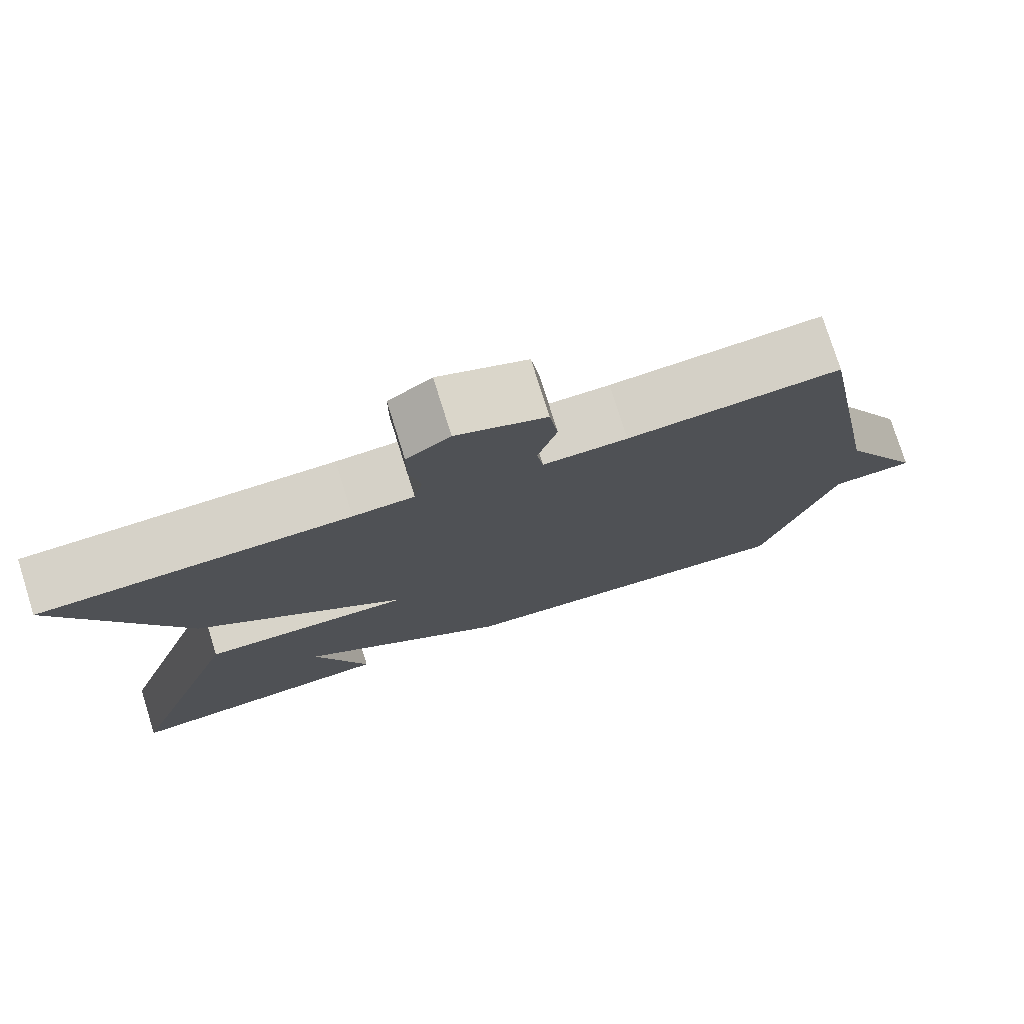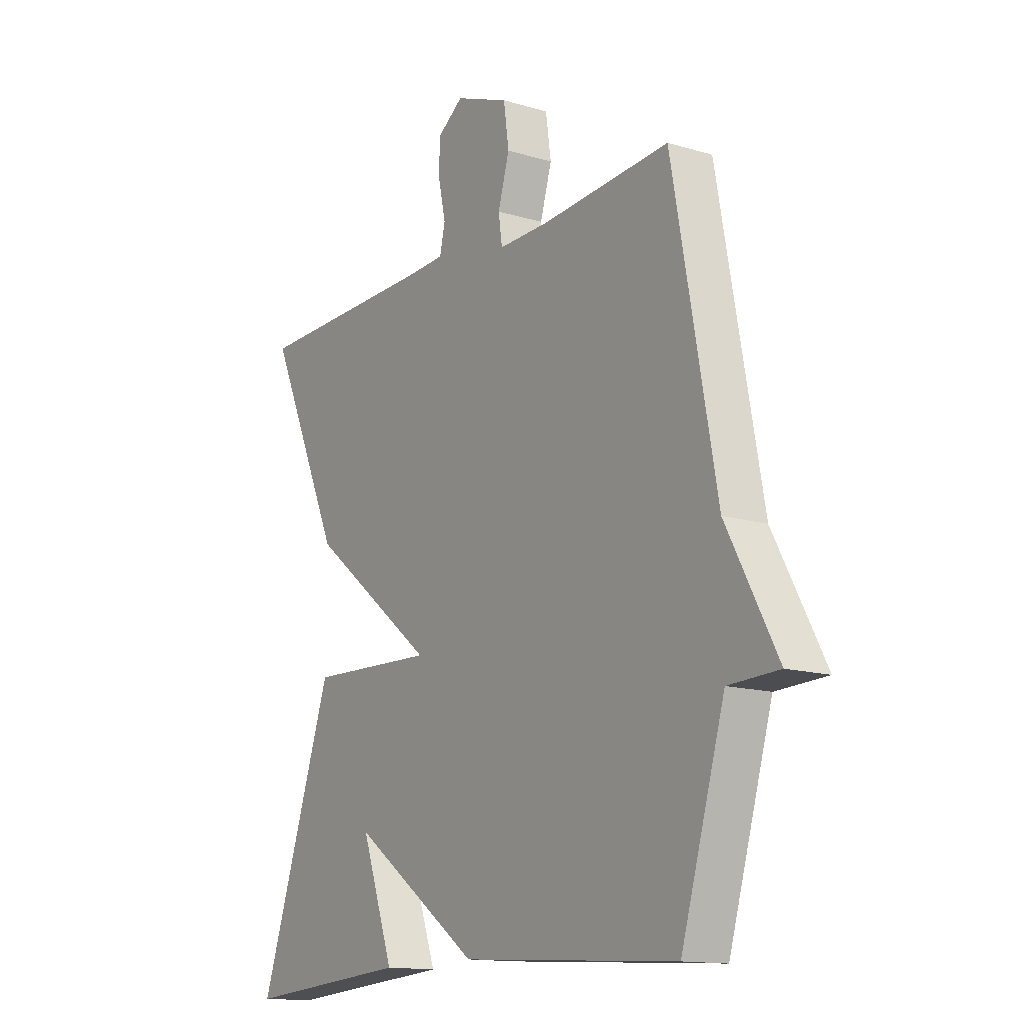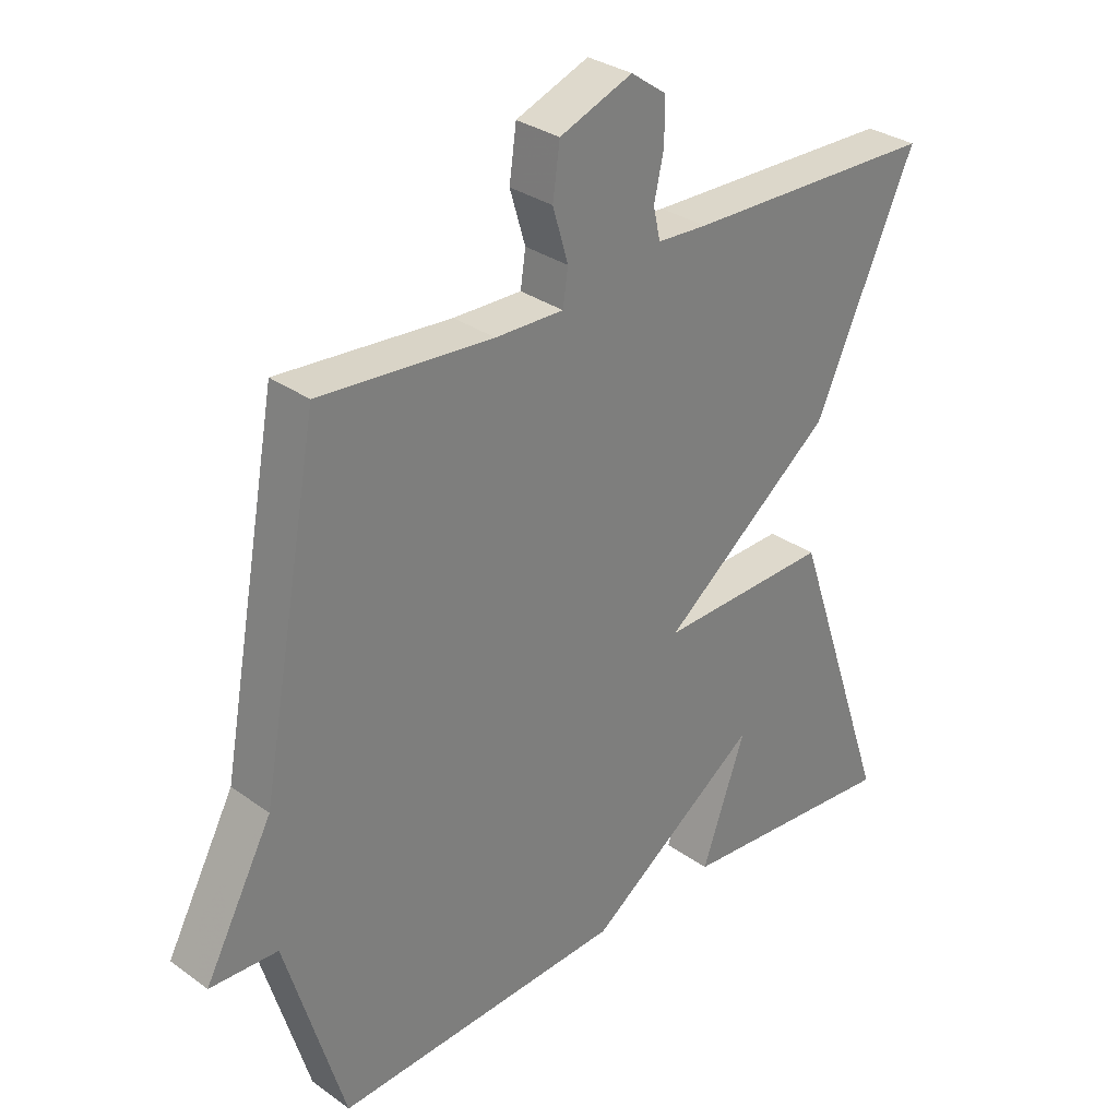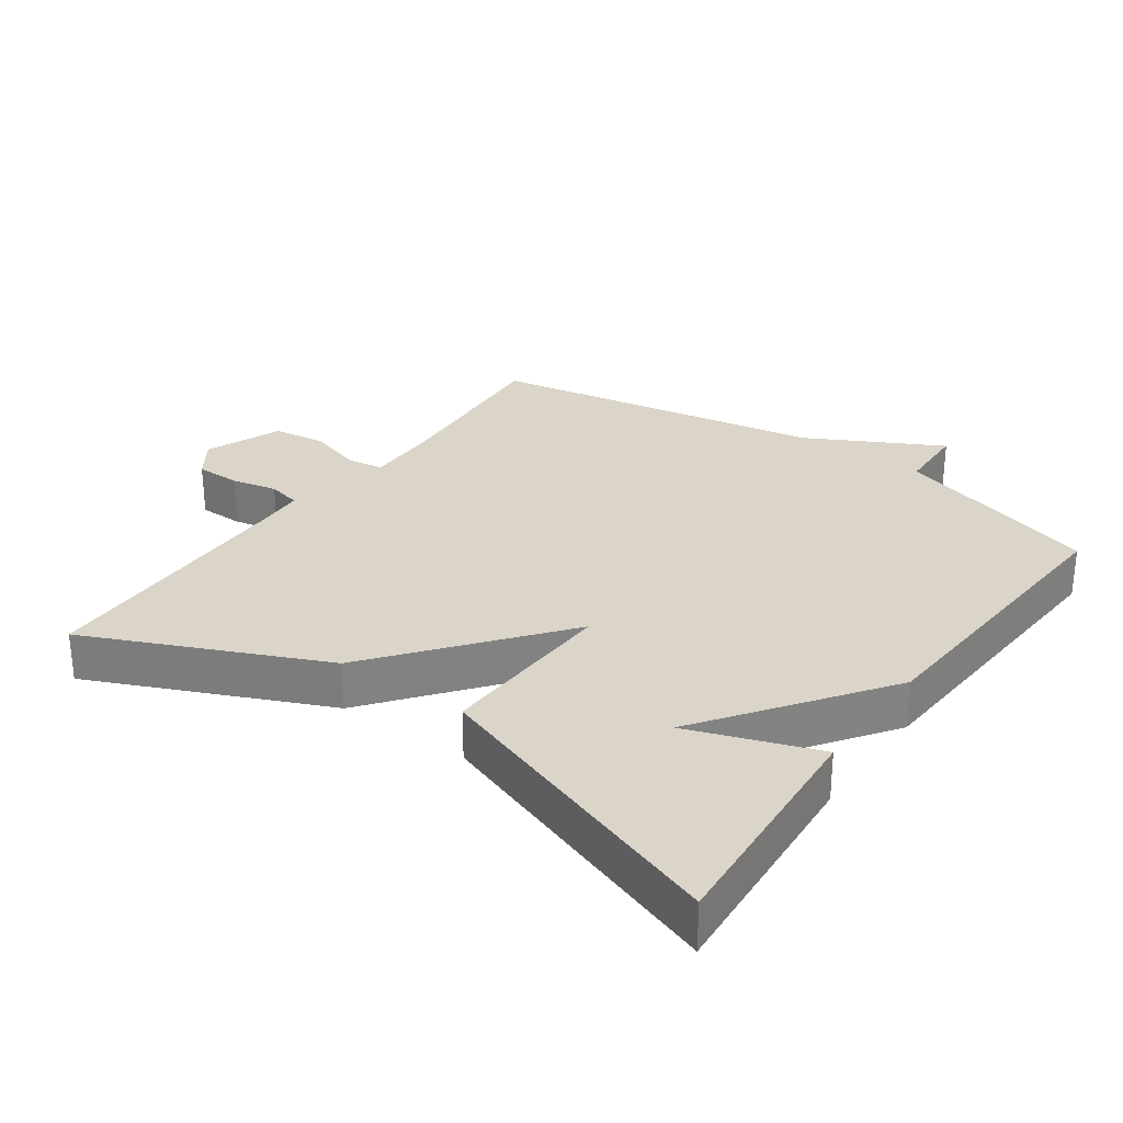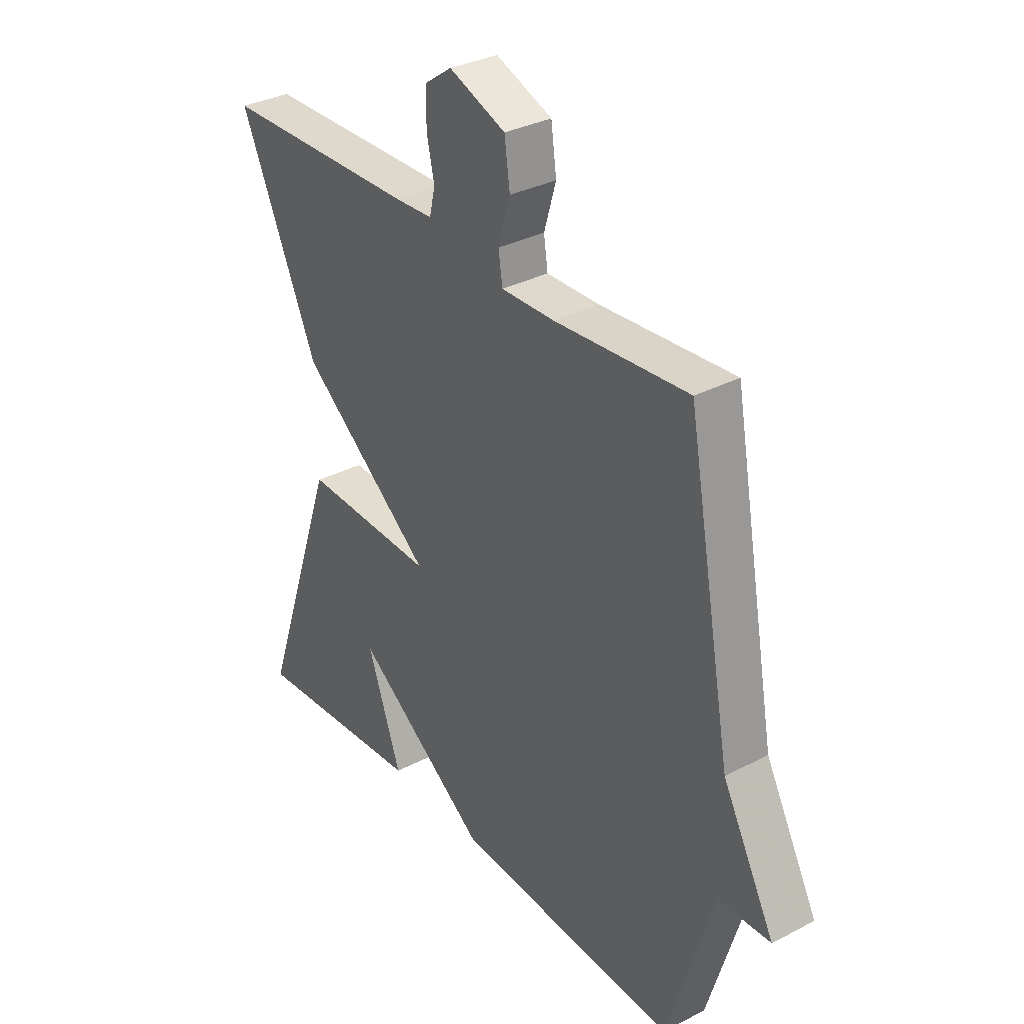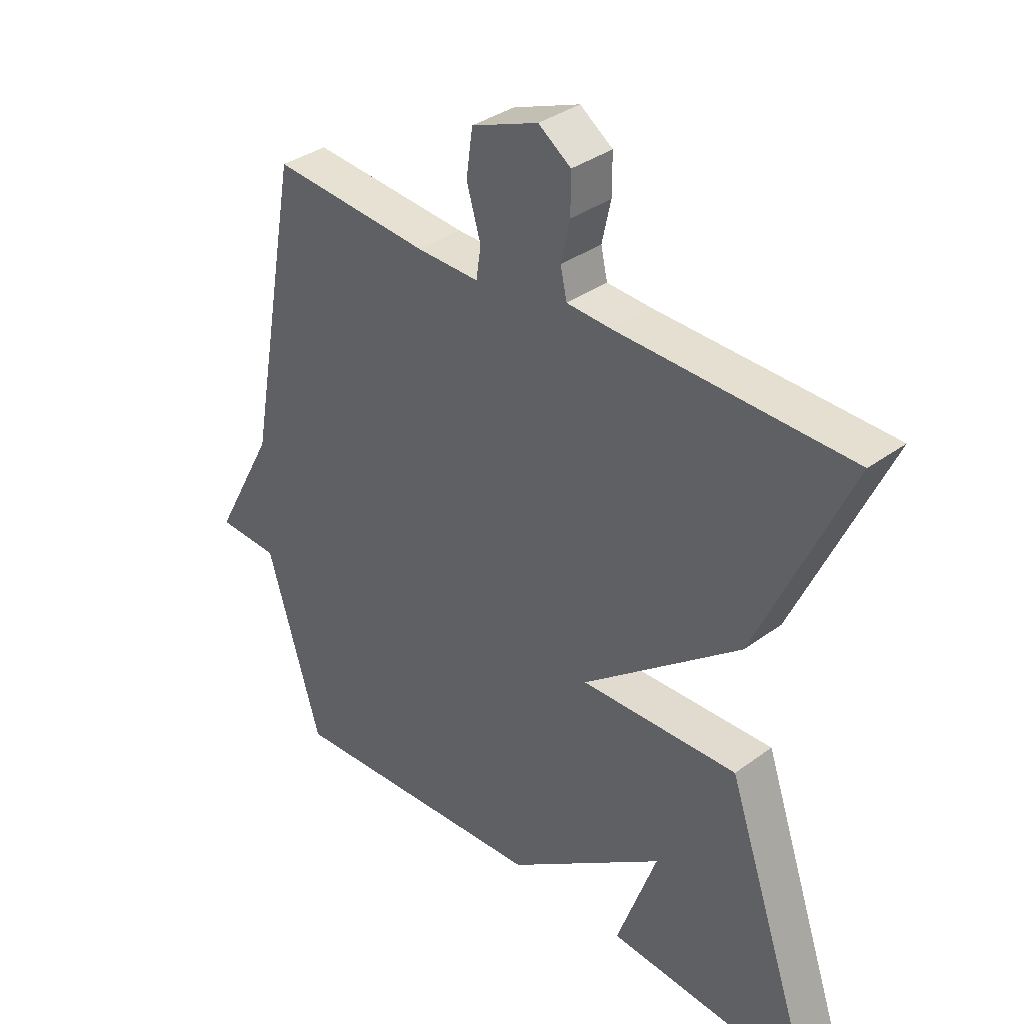
<metadata>
{"format":"obj","ext":"obj","renderer":"f3d","projection":"perspective","resolution":1024,"background":"white","views":[{"elev":77.0,"azim":162.6,"up":"+Z"},{"elev":-14.0,"azim":-123.5,"up":"+Z"},{"elev":31.2,"azim":-44.4,"up":"+Z"},{"elev":29.1,"azim":125.6,"up":"+Y"},{"elev":33.0,"azim":-125.8,"up":"+Z"},{"elev":35.5,"azim":45.9,"up":"+Z"}]}
</metadata>
<code>
v -0.5 0.07 0.5
v -0.232 0.07 0.479
v -0.126 0.07 0.477
v -0.118 0.07 0.531
v -0.142 0.07 0.612
v -0.131 0.07 0.69
v -0.018 0.07 0.734
v 0.037 0.07 0.695
v 0.037 0.07 0.629
v 0.022 0.07 0.561
v 0.033 0.07 0.512
v 0.11 0.07 0.508
v 0.5 0.07 0.5
v 0.344 0.07 0.155
v 0.078 0.07 -0.054
v 0.344 0.07 -0.045
v 0.5 0.07 -0.5
v 0.151 0.07 -0.473
v 0.219 0.07 -0.283
v -0.049 0.07 -0.473
v -0.5 0.07 -0.5
v -0.591 0.07 -0.195
v -0.696 0.07 -0.191
v -0.591 0.07 0.005
v -0.5 0 0.5
v -0.232 0 0.479
v -0.126 0 0.477
v -0.118 0 0.531
v -0.142 0 0.612
v -0.131 0 0.69
v -0.018 0 0.734
v 0.037 0 0.695
v 0.037 0 0.629
v 0.022 0 0.561
v 0.033 0 0.512
v 0.11 0 0.508
v 0.5 0 0.5
v 0.344 0 0.155
v 0.078 0 -0.054
v 0.344 0 -0.045
v 0.5 0 -0.5
v 0.151 0 -0.473
v 0.219 0 -0.283
v -0.049 0 -0.473
v -0.5 0 -0.5
v -0.591 0 -0.195
v -0.696 0 -0.191
v -0.591 0 0.005
f 22 23 24
f 22 24 1
f 21 22 1
f 20 21 1
f 19 20 1
f 16 17 18 19
f 15 16 19
f 15 19 1
f 12 13 14 15
f 11 12 15
f 10 11 15
f 8 9 10
f 7 8 10
f 6 7 10
f 5 6 10
f 4 5 10
f 3 4 10 15
f 2 3 15
f 1 2 15
f 48 47 46
f 25 48 46
f 25 46 45
f 25 45 44
f 25 44 43
f 43 42 41 40
f 43 40 39
f 25 43 39
f 39 38 37 36
f 39 36 35
f 39 35 34
f 34 33 32
f 34 32 31
f 34 31 30
f 34 30 29
f 34 29 28
f 39 34 28 27
f 39 27 26
f 39 26 25
f 1 25 26 2
f 2 26 27 3
f 3 27 28 4
f 4 28 29 5
f 5 29 30 6
f 6 30 31 7
f 7 31 32 8
f 8 32 33 9
f 9 33 34 10
f 10 34 35 11
f 11 35 36 12
f 12 36 37 13
f 13 37 38 14
f 14 38 39 15
f 15 39 40 16
f 16 40 41 17
f 17 41 42 18
f 18 42 43 19
f 19 43 44 20
f 20 44 45 21
f 21 45 46 22
f 22 46 47 23
f 23 47 48 24
f 24 48 25 1

</code>
